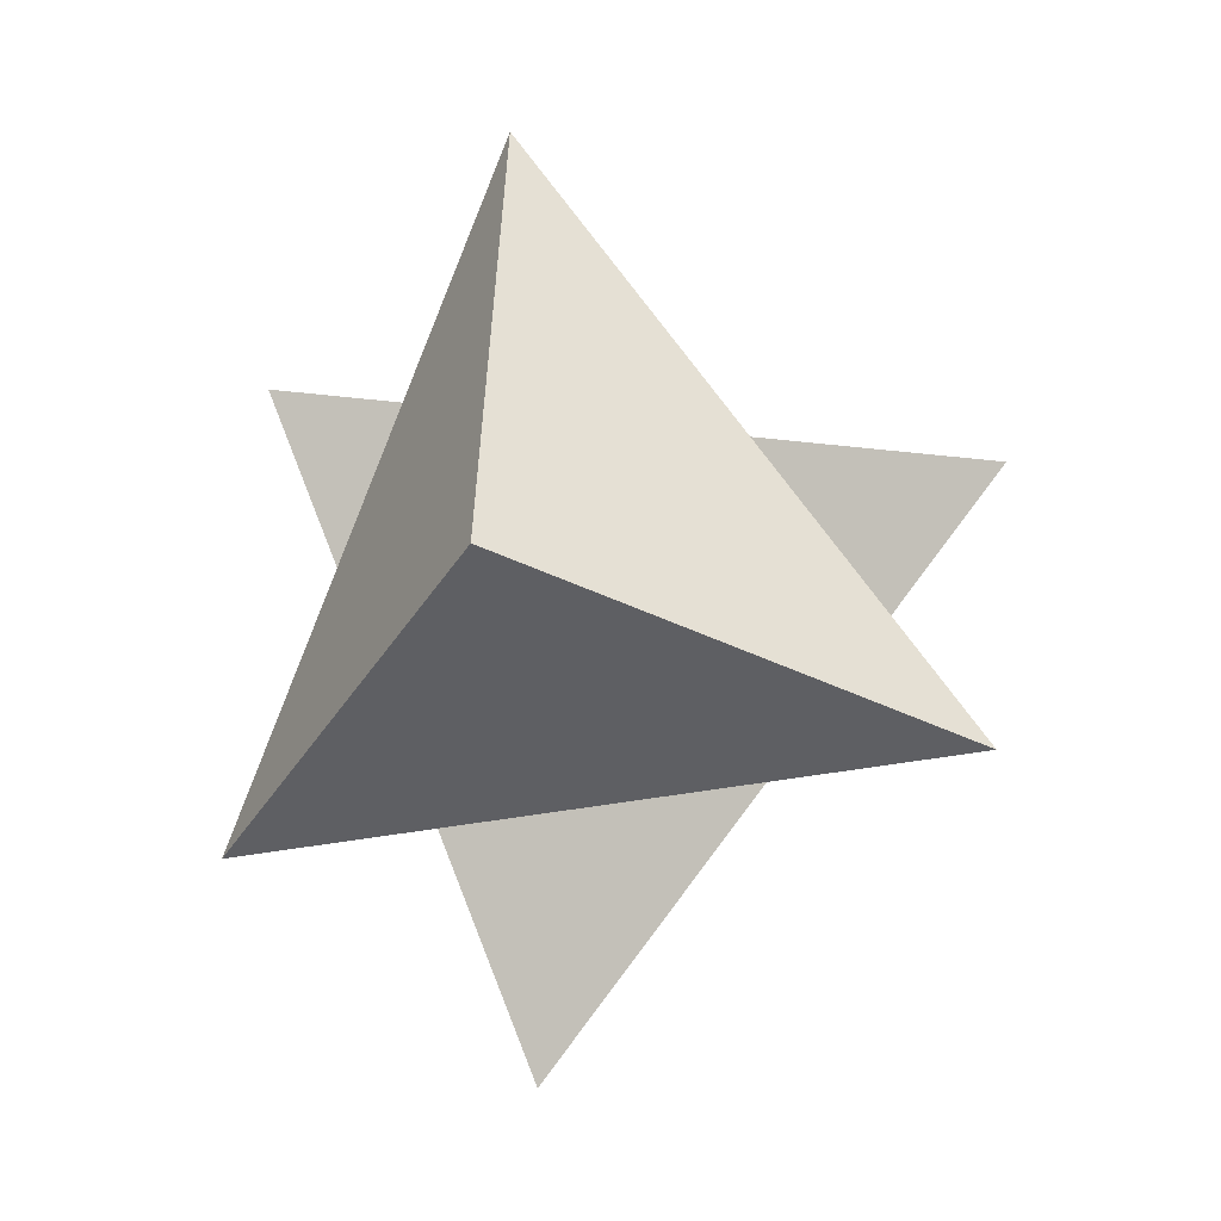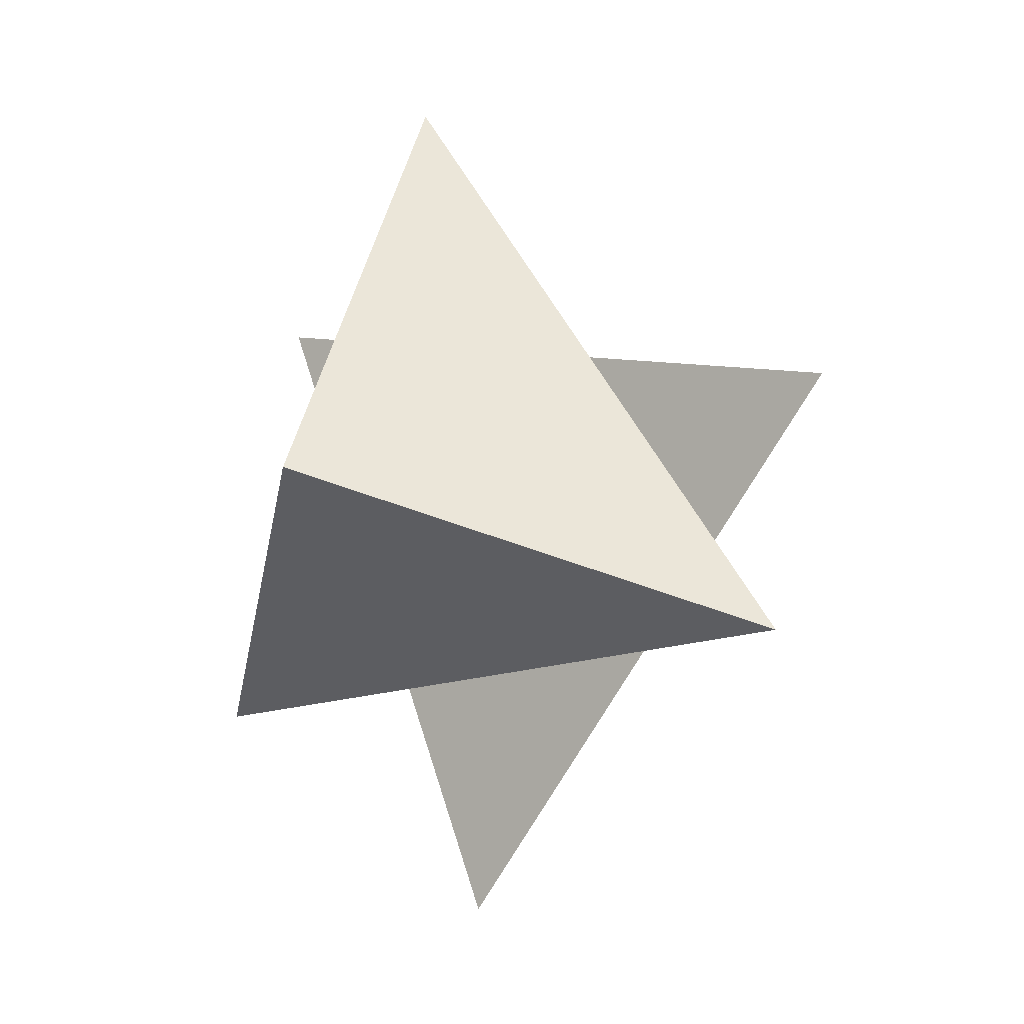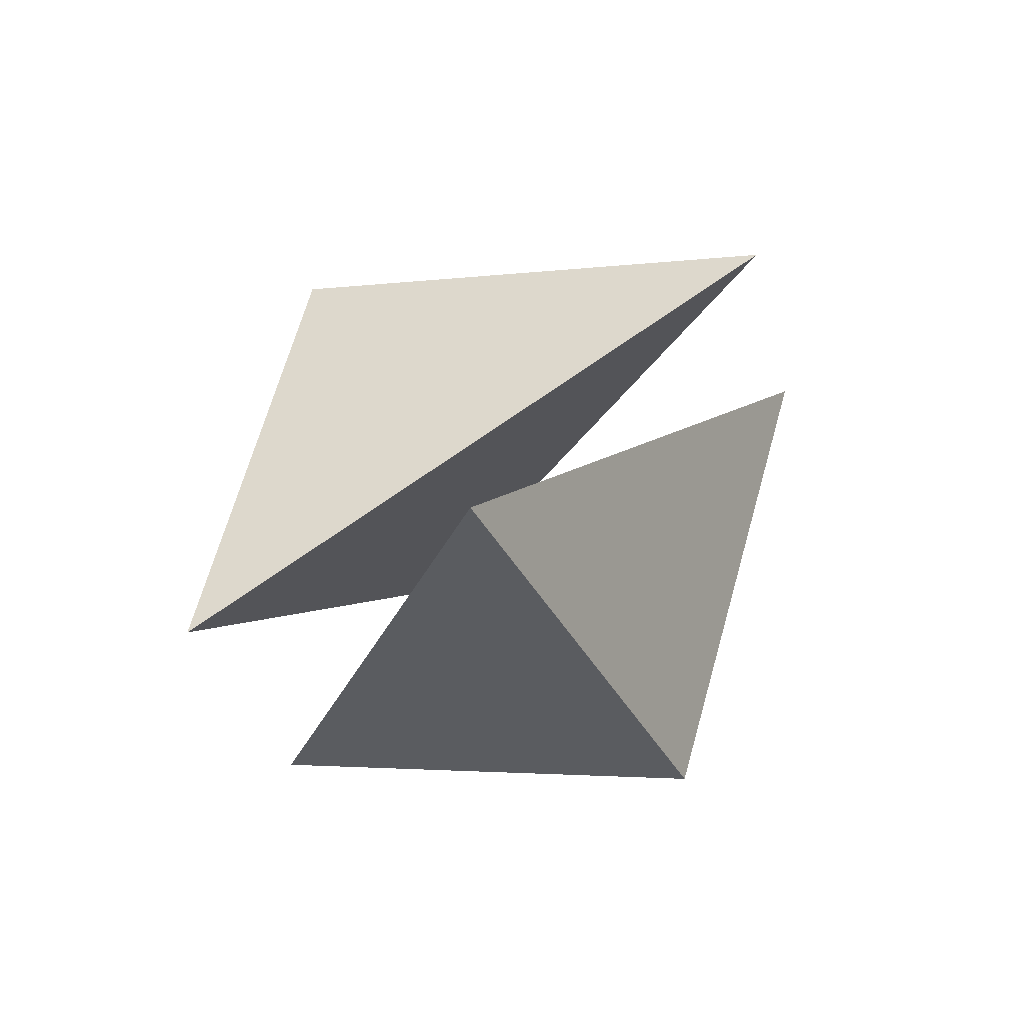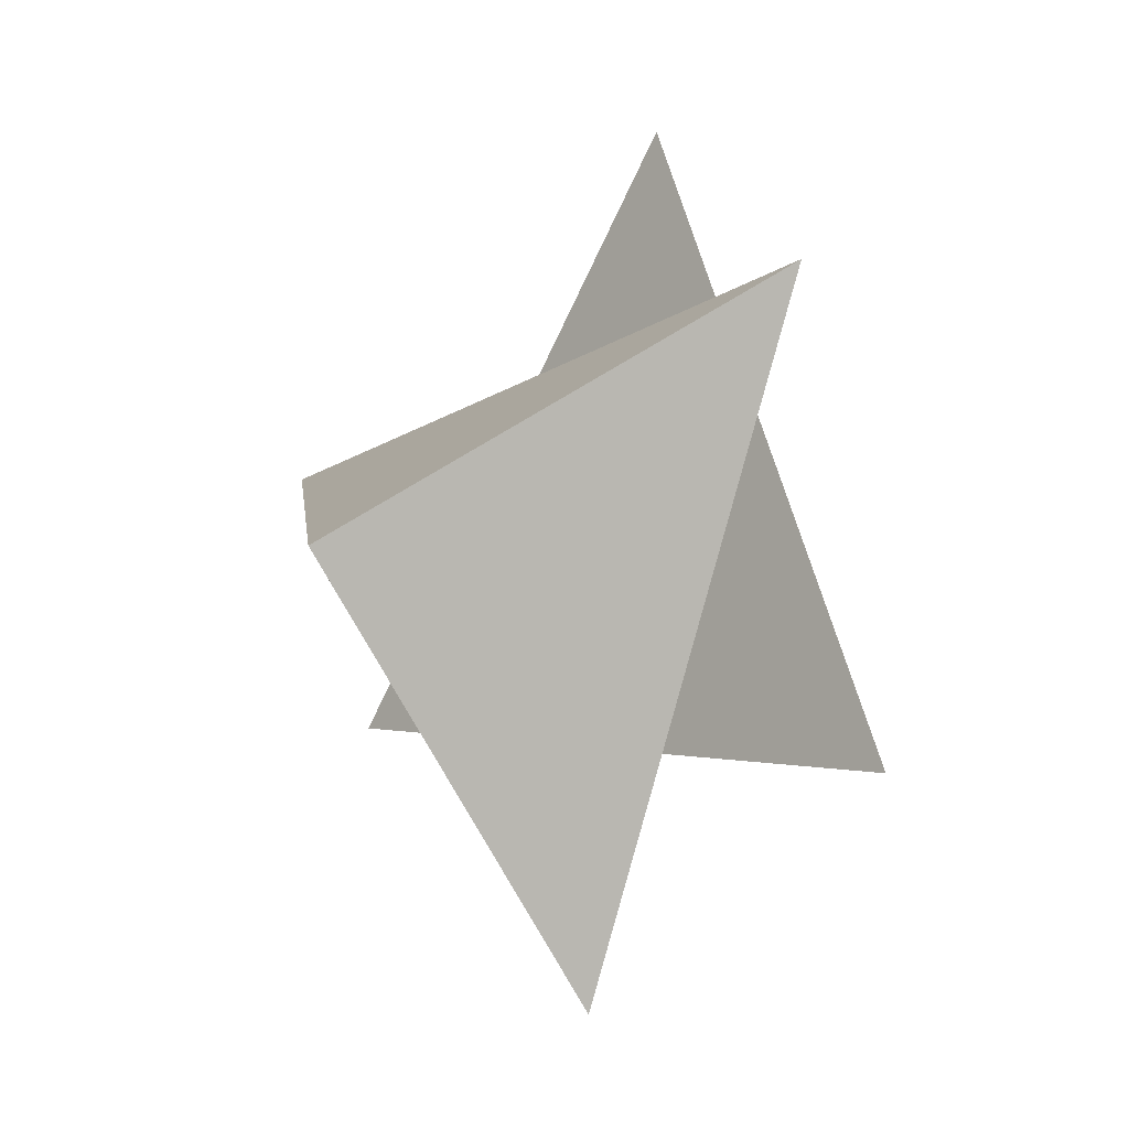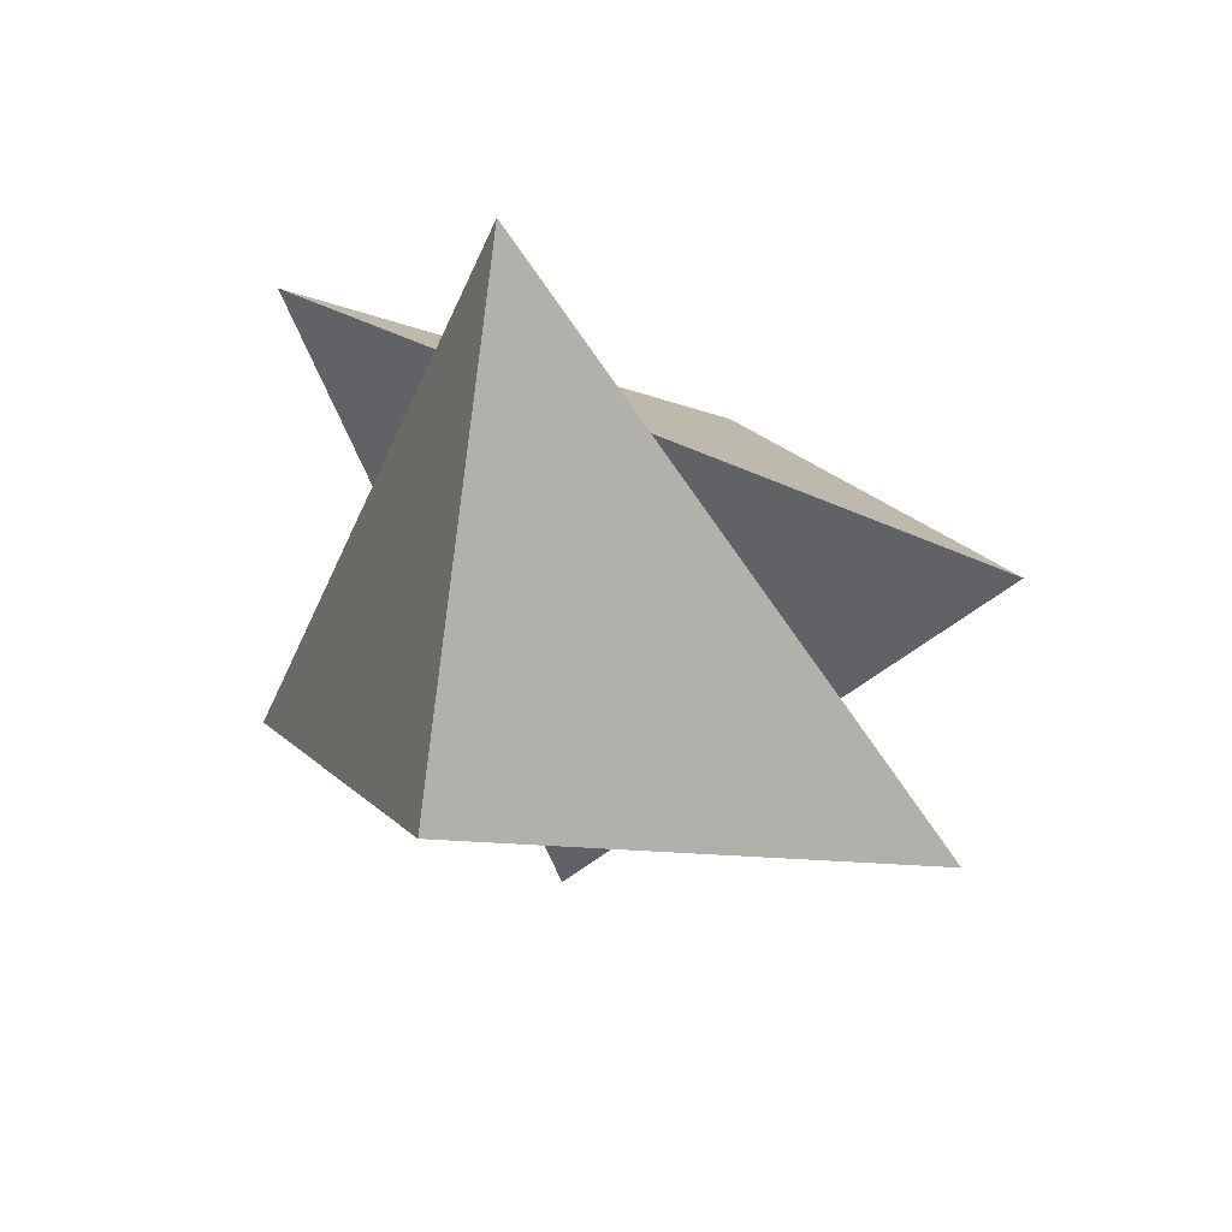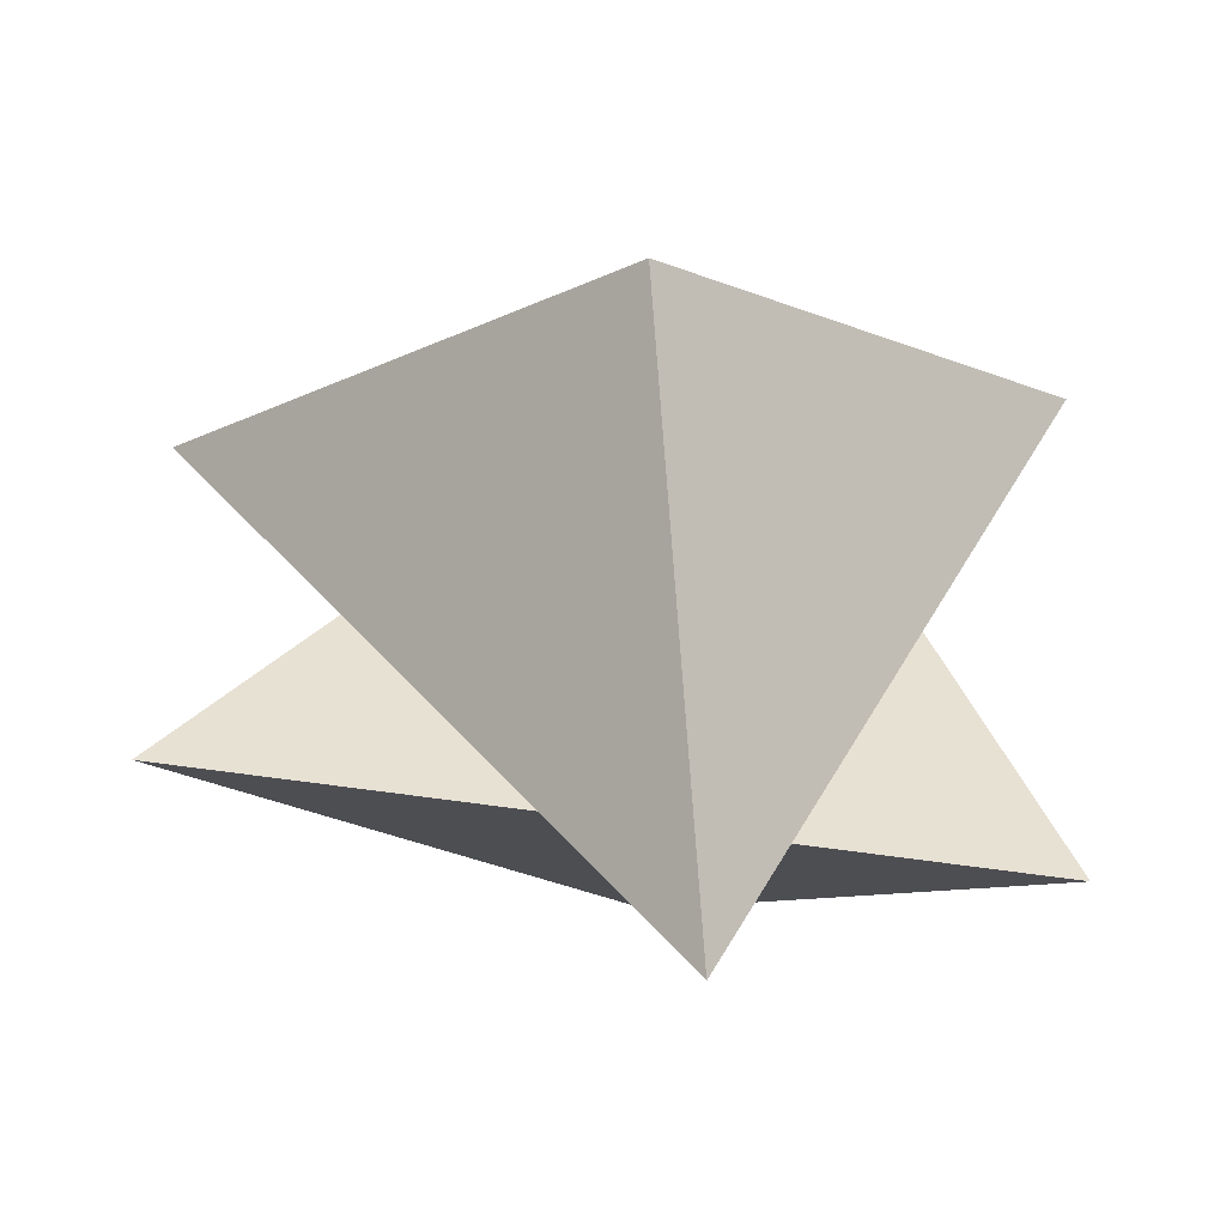
<metadata>
{"format":"obj","ext":"obj","renderer":"f3d","projection":"perspective","resolution":1024,"background":"white","views":[{"elev":-4.6,"azim":-165.5,"up":"+Z"},{"elev":-3.6,"azim":-143.8,"up":"+Z"},{"elev":78.1,"azim":143.8,"up":"+Z"},{"elev":-9.8,"azim":45.7,"up":"+Z"},{"elev":41.9,"azim":-156.3,"up":"+Z"},{"elev":39.3,"azim":2.7,"up":"+Y"}]}
</metadata>
<code>
o Cube_Cube.001
v -0.1306 1.352 0.109
v 0.08974 0.1935 1.724
v -1.636 0.1935 -0.5164
v 1.167 0.2048 -0.8907
f 1 4 3
f 1 3 2
f 4 1 2
f 2 3 4
o Cube.001_Cube.003
v -0.1306 -1.352 -0.109
v 0.08974 -0.1935 -1.724
v -1.636 -0.1935 0.5164
v 1.167 -0.2048 0.8907
f 5 8 7
f 5 7 6
f 8 5 6
f 6 7 8

</code>
